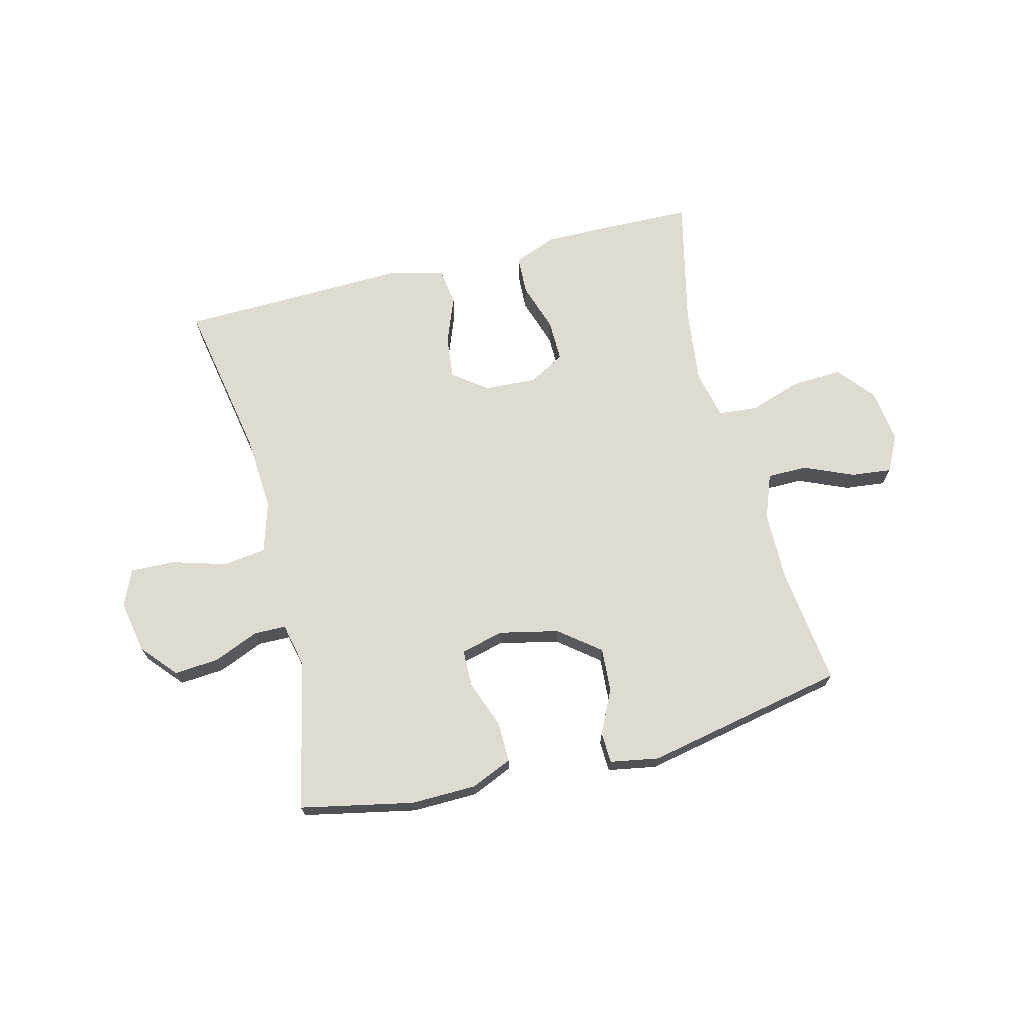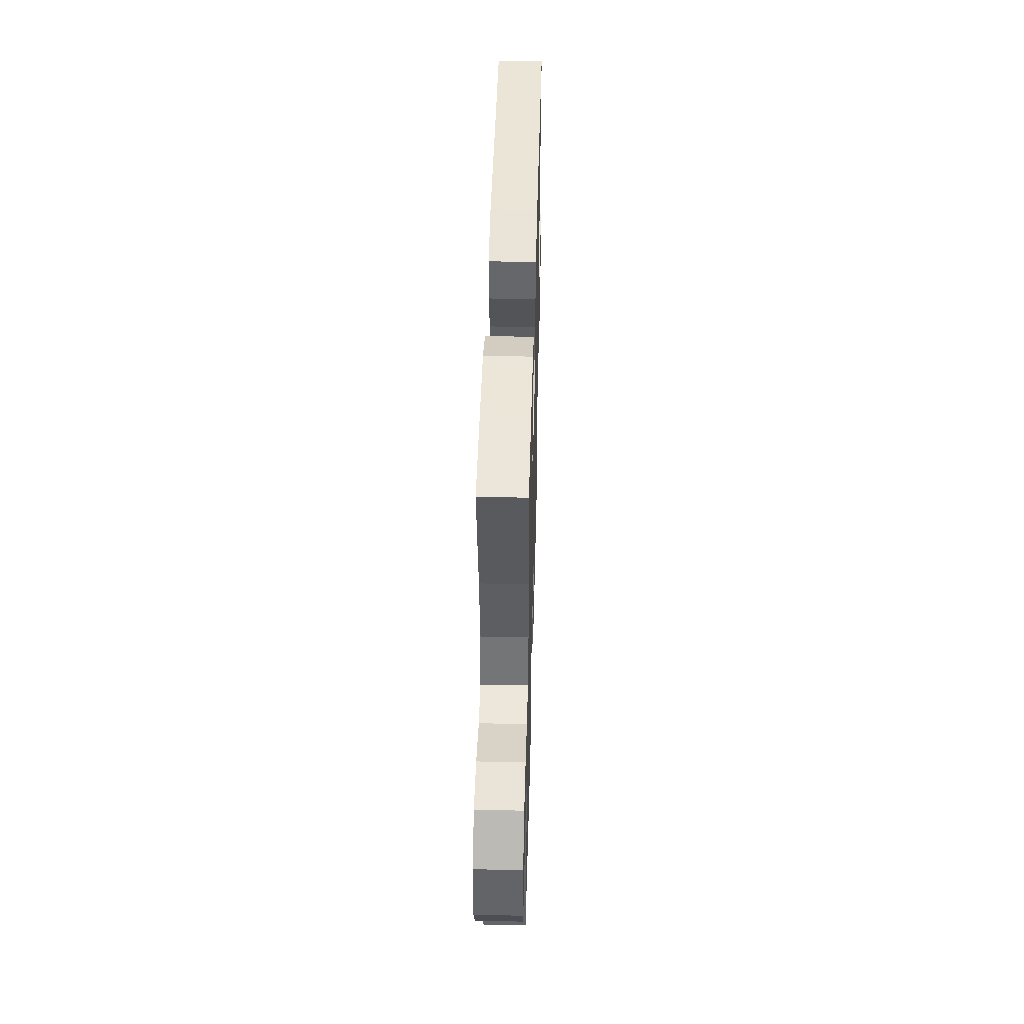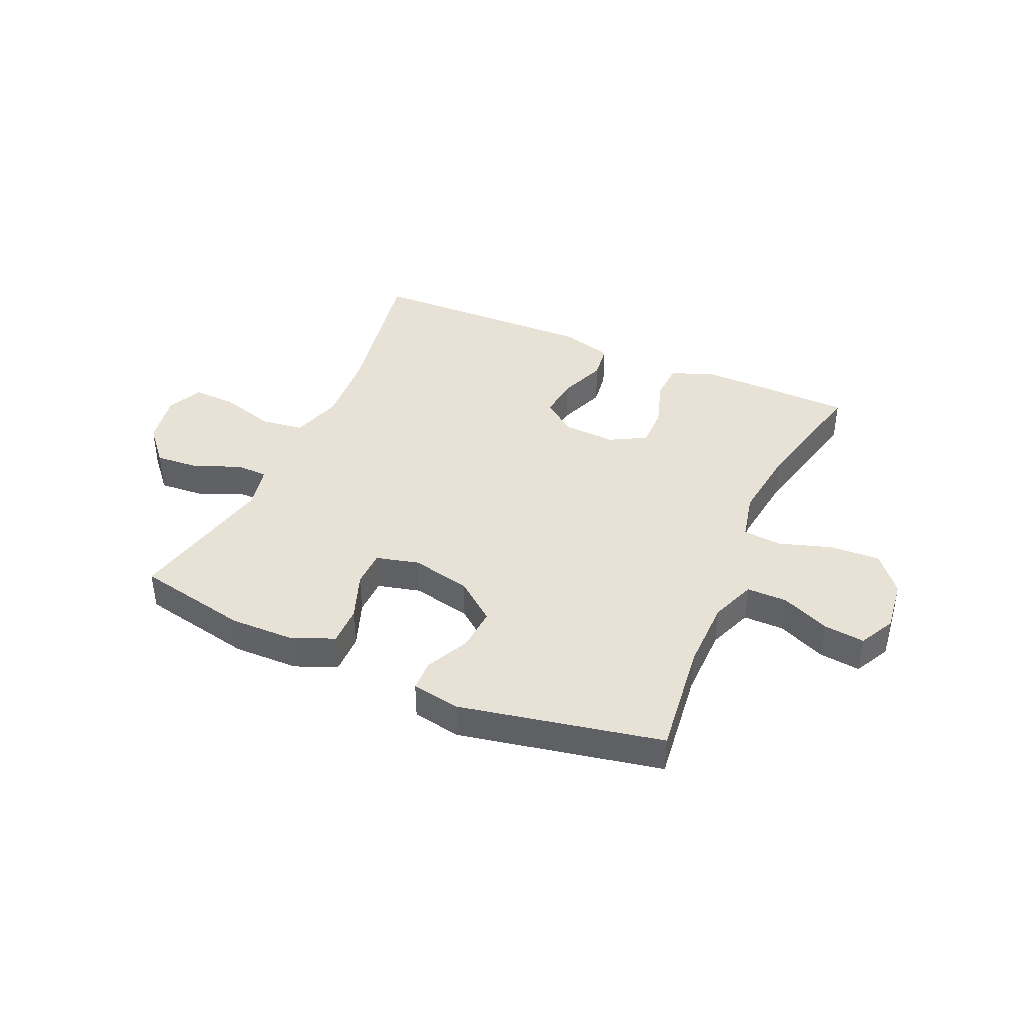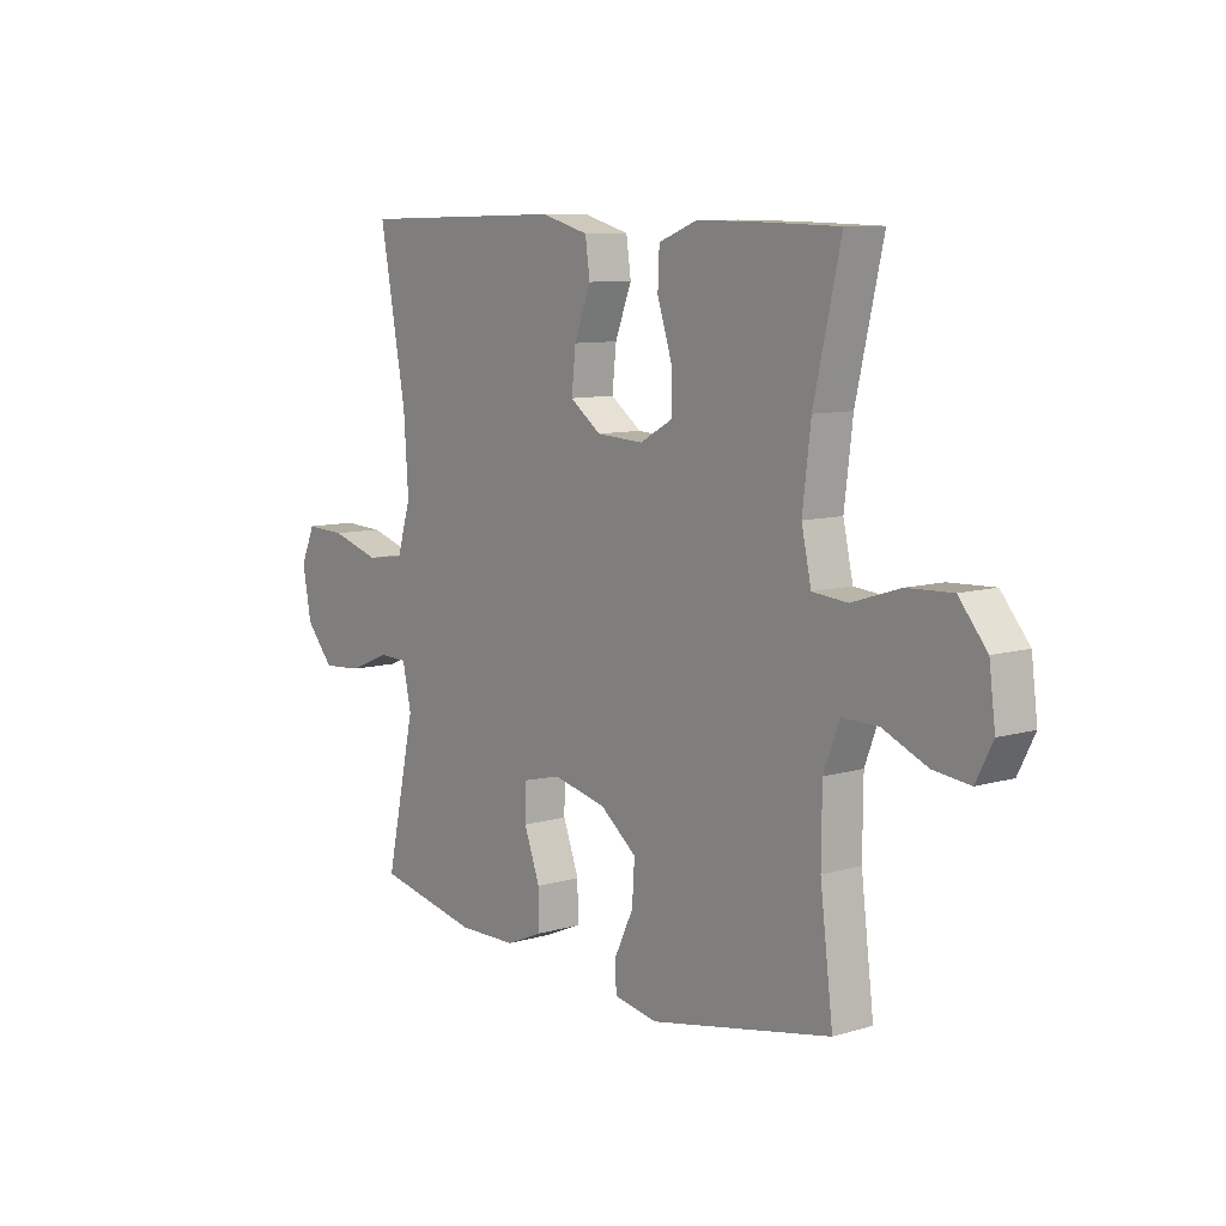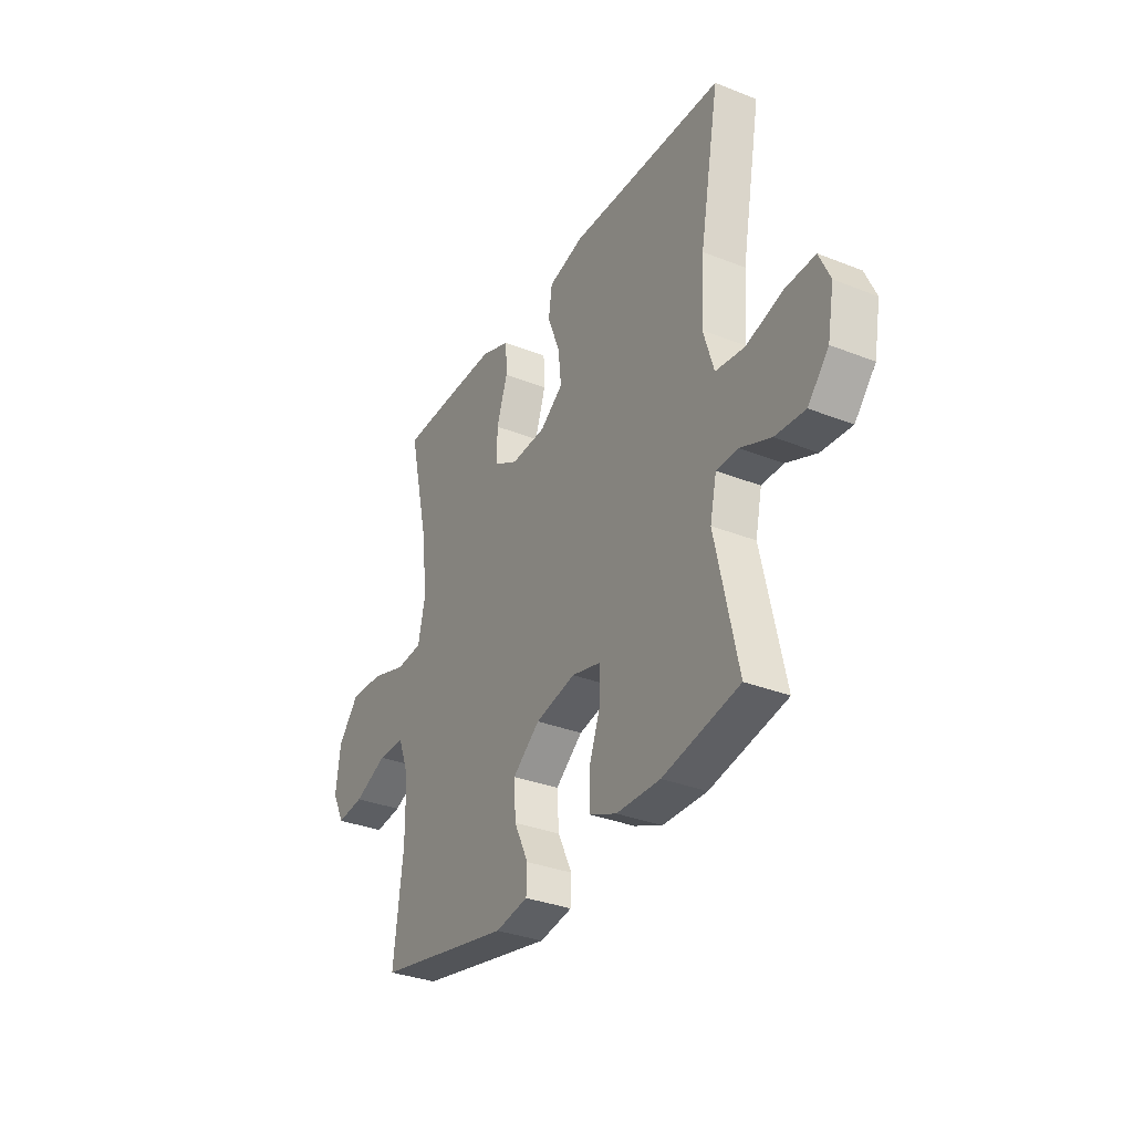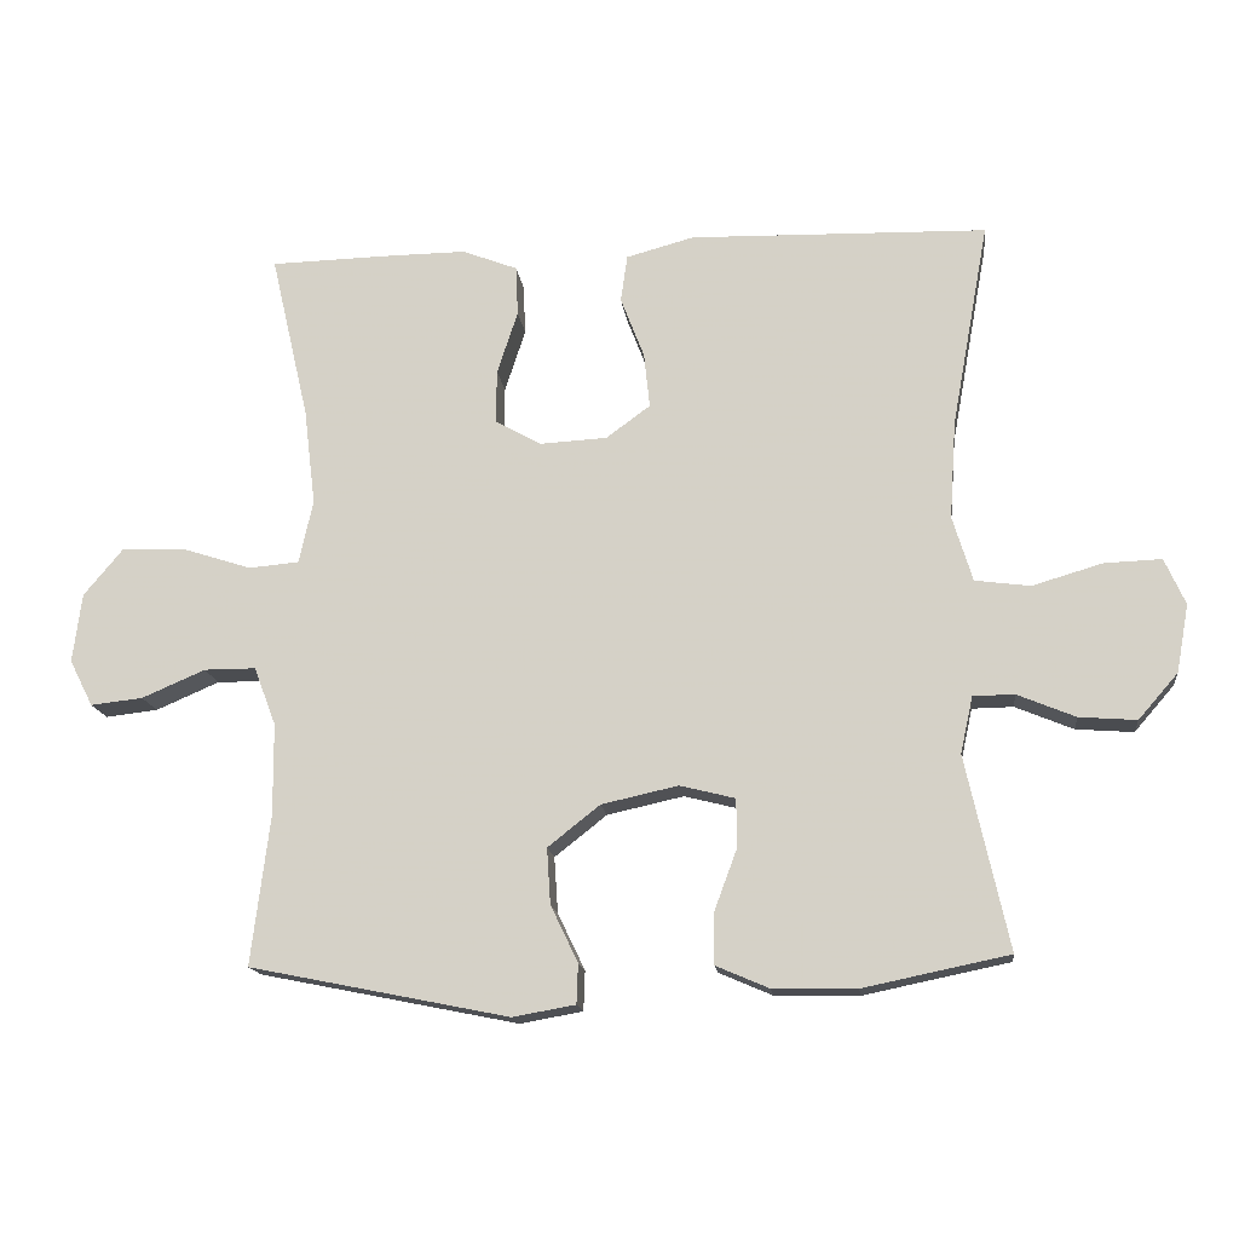
<metadata>
{"format":"obj","ext":"obj","renderer":"f3d","projection":"perspective","resolution":1024,"background":"white","views":[{"elev":69.8,"azim":165.8,"up":"+Y"},{"elev":45.8,"azim":-88.5,"up":"+Z"},{"elev":40.3,"azim":-156.1,"up":"+Y"},{"elev":9.2,"azim":-128.0,"up":"+Z"},{"elev":-33.0,"azim":61.3,"up":"+Z"},{"elev":-15.6,"azim":6.7,"up":"+Z"}]}
</metadata>
<code>
v -0.5 0.07 -0.5
v -0.475 0.07 -0.297
v -0.476 0.07 -0.172
v -0.506 0.07 -0.093
v -0.576 0.07 -0.093
v -0.662 0.07 -0.13
v -0.733 0.07 -0.138
v -0.765 0.07 -0.075
v -0.753 0.07 0.019
v -0.699 0.07 0.084
v -0.612 0.07 0.08
v -0.519 0.07 0.05
v -0.451 0.07 0.056
v -0.432 0.07 0.142
v -0.448 0.07 0.274
v -0.5 0.07 0.5
v -0.343 0.07 0.504
v -0.228 0.07 0.505
v -0.153 0.07 0.476
v -0.15 0.07 0.408
v -0.178 0.07 0.322
v -0.179 0.07 0.249
v -0.116 0.07 0.214
v -0.025 0.07 0.219
v 0.035 0.07 0.263
v 0.027 0.07 0.338
v -0.005 0.07 0.421
v 0.004 0.07 0.485
v 0.096 0.07 0.51
v 0.5 0.07 0.5
v 0.449 0.07 0.22
v 0.44 0.07 0.087
v 0.467 0.07 -0.002
v 0.542 0.07 -0.012
v 0.637 0.07 0.016
v 0.715 0.07 0.019
v 0.743 0.07 -0.044
v 0.726 0.07 -0.136
v 0.672 0.07 -0.198
v 0.594 0.07 -0.192
v 0.515 0.07 -0.159
v 0.459 0.07 -0.16
v 0.442 0.07 -0.237
v 0.5 0.07 -0.5
v 0.302 0.07 -0.541
v 0.188 0.07 -0.539
v 0.116 0.07 -0.508
v 0.117 0.07 -0.438
v 0.148 0.07 -0.354
v 0.147 0.07 -0.289
v 0.072 0.07 -0.27
v -0.032 0.07 -0.293
v -0.103 0.07 -0.349
v -0.098 0.07 -0.425
v -0.061 0.07 -0.502
v -0.063 0.07 -0.556
v -0.148 0.07 -0.571
v -0.5 0 -0.5
v -0.475 0 -0.297
v -0.476 0 -0.172
v -0.506 0 -0.093
v -0.576 0 -0.093
v -0.662 0 -0.13
v -0.733 0 -0.138
v -0.765 0 -0.075
v -0.753 0 0.019
v -0.699 0 0.084
v -0.612 0 0.08
v -0.519 0 0.05
v -0.451 0 0.056
v -0.432 0 0.142
v -0.448 0 0.274
v -0.5 0 0.5
v -0.343 0 0.504
v -0.228 0 0.505
v -0.153 0 0.476
v -0.15 0 0.408
v -0.178 0 0.322
v -0.179 0 0.249
v -0.116 0 0.214
v -0.025 0 0.219
v 0.035 0 0.263
v 0.027 0 0.338
v -0.005 0 0.421
v 0.004 0 0.485
v 0.096 0 0.51
v 0.5 0 0.5
v 0.449 0 0.22
v 0.44 0 0.087
v 0.467 0 -0.002
v 0.542 0 -0.012
v 0.637 0 0.016
v 0.715 0 0.019
v 0.743 0 -0.044
v 0.726 0 -0.136
v 0.672 0 -0.198
v 0.594 0 -0.192
v 0.515 0 -0.159
v 0.459 0 -0.16
v 0.442 0 -0.237
v 0.5 0 -0.5
v 0.302 0 -0.541
v 0.188 0 -0.539
v 0.116 0 -0.508
v 0.117 0 -0.438
v 0.148 0 -0.354
v 0.147 0 -0.289
v 0.072 0 -0.27
v -0.032 0 -0.293
v -0.103 0 -0.349
v -0.098 0 -0.425
v -0.061 0 -0.502
v -0.063 0 -0.556
v -0.148 0 -0.571
f 57 1 2
f 56 57 2
f 55 56 2
f 54 55 2
f 53 54 2 3
f 52 53 3 4
f 51 52 4
f 50 51 4
f 47 48 49
f 46 47 49
f 45 46 49
f 44 45 49
f 43 44 49
f 42 43 49 50
f 39 40 41
f 38 39 41
f 37 38 41
f 36 37 41
f 35 36 41
f 34 35 41
f 33 34 41 42
f 42 50 4
f 33 42 4
f 32 33 4
f 29 30 31
f 28 29 31
f 27 28 31
f 26 27 31
f 25 26 31 32
f 19 20 21
f 18 19 21
f 17 18 21
f 16 17 21
f 15 16 21
f 14 15 21 22
f 13 14 22 23
f 10 11 12
f 9 10 12
f 8 9 12
f 7 8 12
f 6 7 12
f 5 6 12
f 5 12 13
f 13 23 24
f 5 13 24
f 4 5 24
f 24 25 32
f 4 24 32
f 59 58 114
f 59 114 113
f 59 113 112
f 59 112 111
f 60 59 111 110
f 61 60 110 109
f 61 109 108
f 61 108 107
f 106 105 104
f 106 104 103
f 106 103 102
f 106 102 101
f 106 101 100
f 107 106 100 99
f 98 97 96
f 98 96 95
f 98 95 94
f 98 94 93
f 98 93 92
f 98 92 91
f 99 98 91 90
f 61 107 99
f 61 99 90
f 61 90 89
f 88 87 86
f 88 86 85
f 88 85 84
f 88 84 83
f 89 88 83 82
f 78 77 76
f 78 76 75
f 78 75 74
f 78 74 73
f 78 73 72
f 79 78 72 71
f 80 79 71 70
f 69 68 67
f 69 67 66
f 69 66 65
f 69 65 64
f 69 64 63
f 69 63 62
f 70 69 62
f 81 80 70
f 81 70 62
f 81 62 61
f 89 82 81
f 89 81 61
f 1 58 59 2
f 2 59 60 3
f 3 60 61 4
f 4 61 62 5
f 5 62 63 6
f 6 63 64 7
f 7 64 65 8
f 8 65 66 9
f 9 66 67 10
f 10 67 68 11
f 11 68 69 12
f 12 69 70 13
f 13 70 71 14
f 14 71 72 15
f 15 72 73 16
f 16 73 74 17
f 17 74 75 18
f 18 75 76 19
f 19 76 77 20
f 20 77 78 21
f 21 78 79 22
f 22 79 80 23
f 23 80 81 24
f 24 81 82 25
f 25 82 83 26
f 26 83 84 27
f 27 84 85 28
f 28 85 86 29
f 29 86 87 30
f 30 87 88 31
f 31 88 89 32
f 32 89 90 33
f 33 90 91 34
f 34 91 92 35
f 35 92 93 36
f 36 93 94 37
f 37 94 95 38
f 38 95 96 39
f 39 96 97 40
f 40 97 98 41
f 41 98 99 42
f 42 99 100 43
f 43 100 101 44
f 44 101 102 45
f 45 102 103 46
f 46 103 104 47
f 47 104 105 48
f 48 105 106 49
f 49 106 107 50
f 50 107 108 51
f 51 108 109 52
f 52 109 110 53
f 53 110 111 54
f 54 111 112 55
f 55 112 113 56
f 56 113 114 57
f 57 114 58 1

</code>
